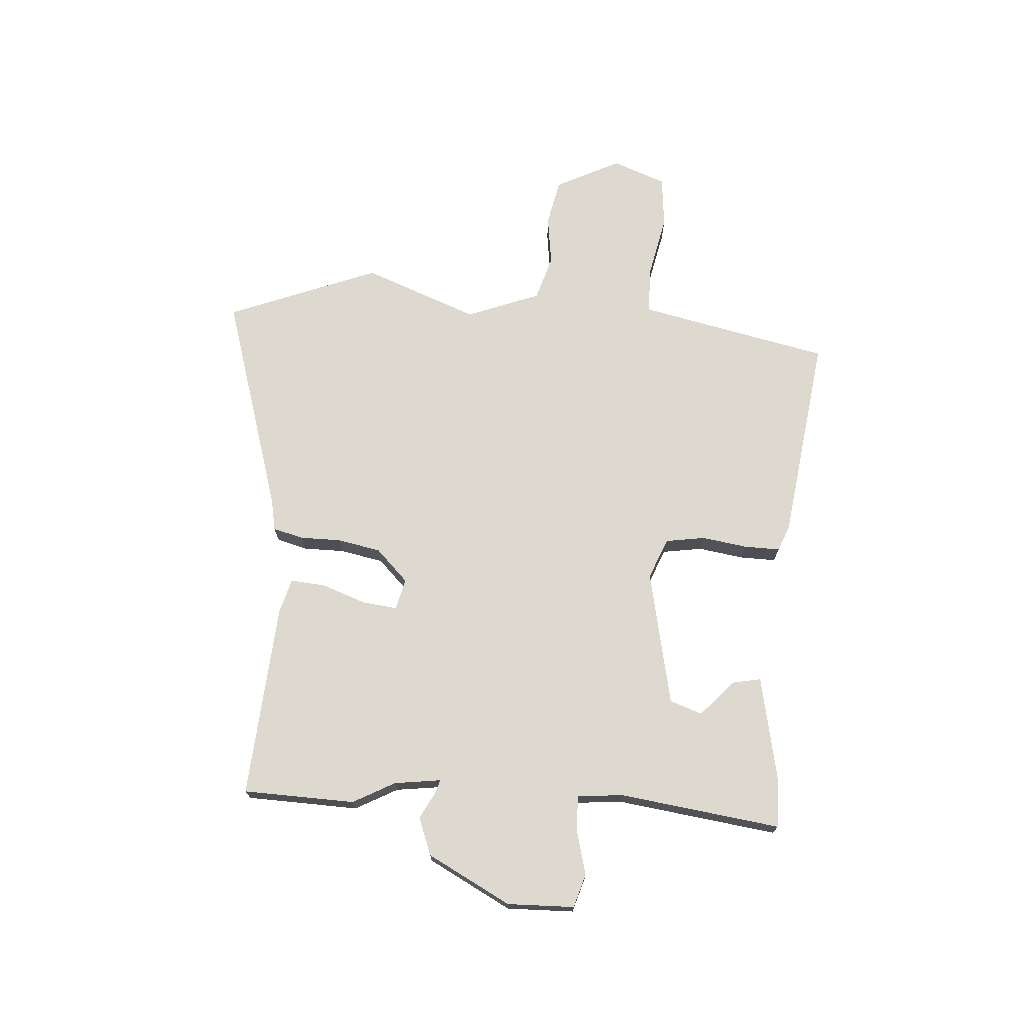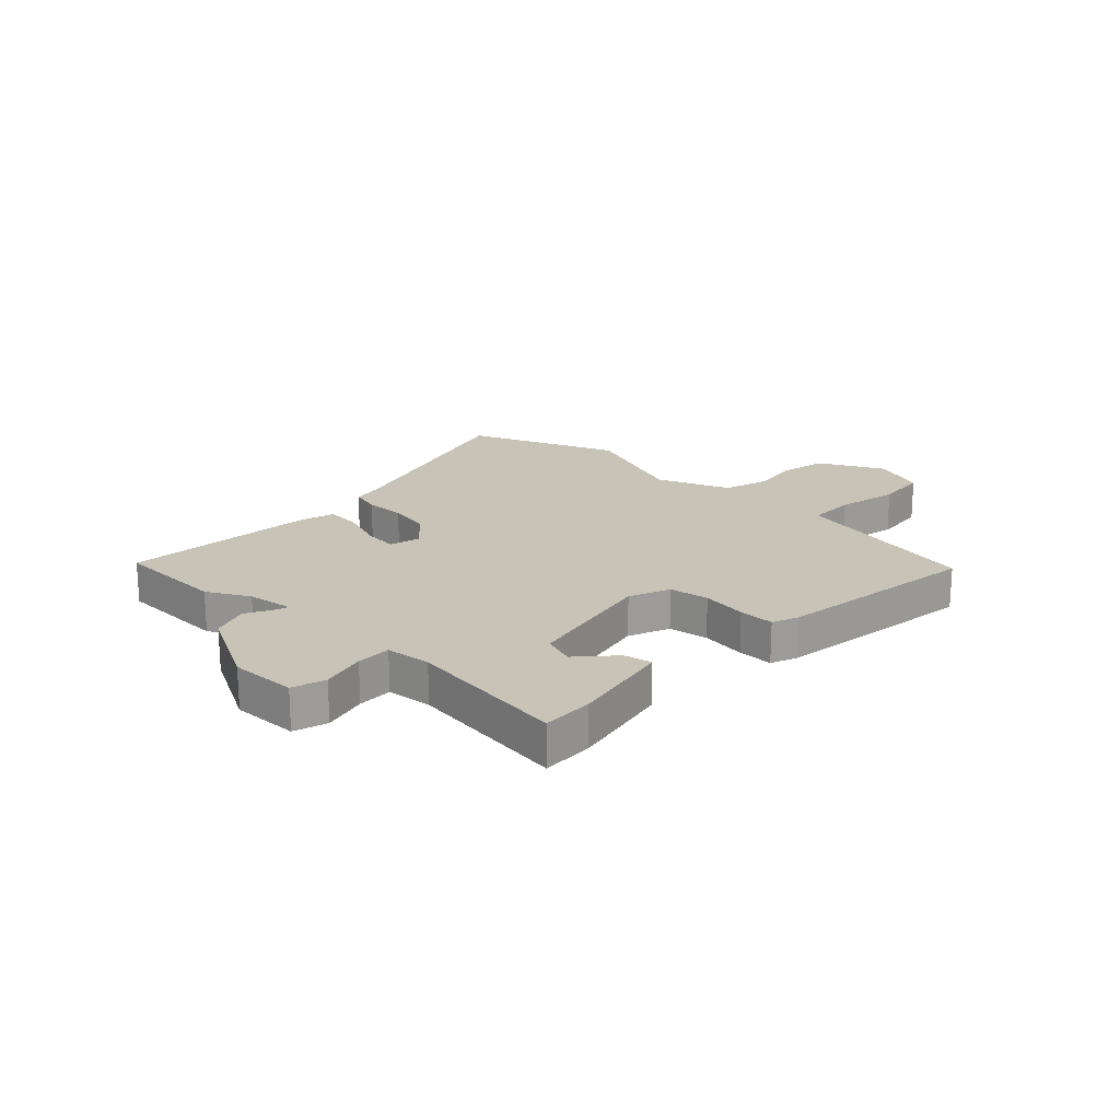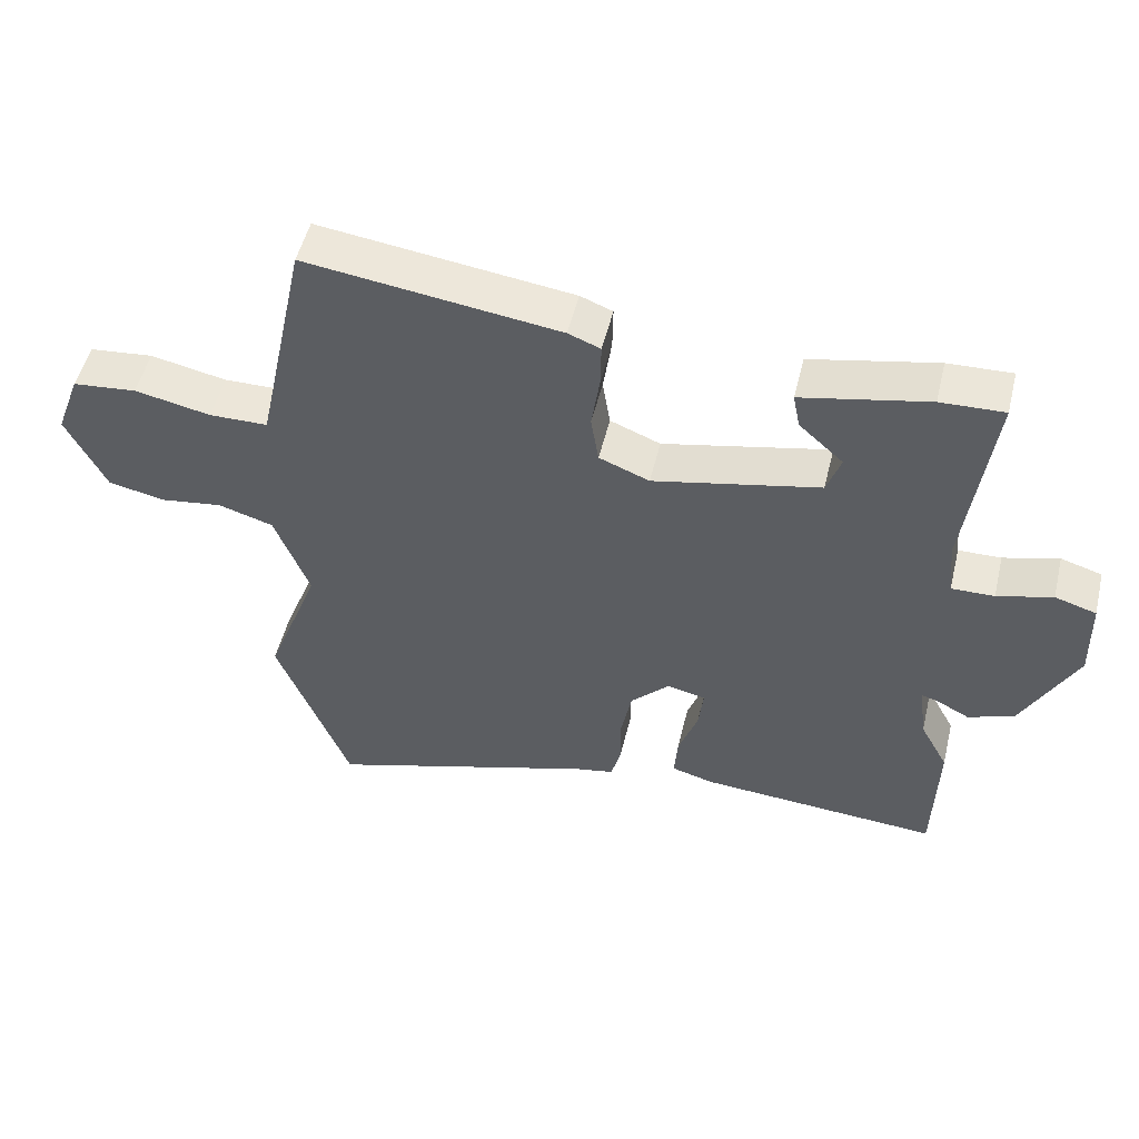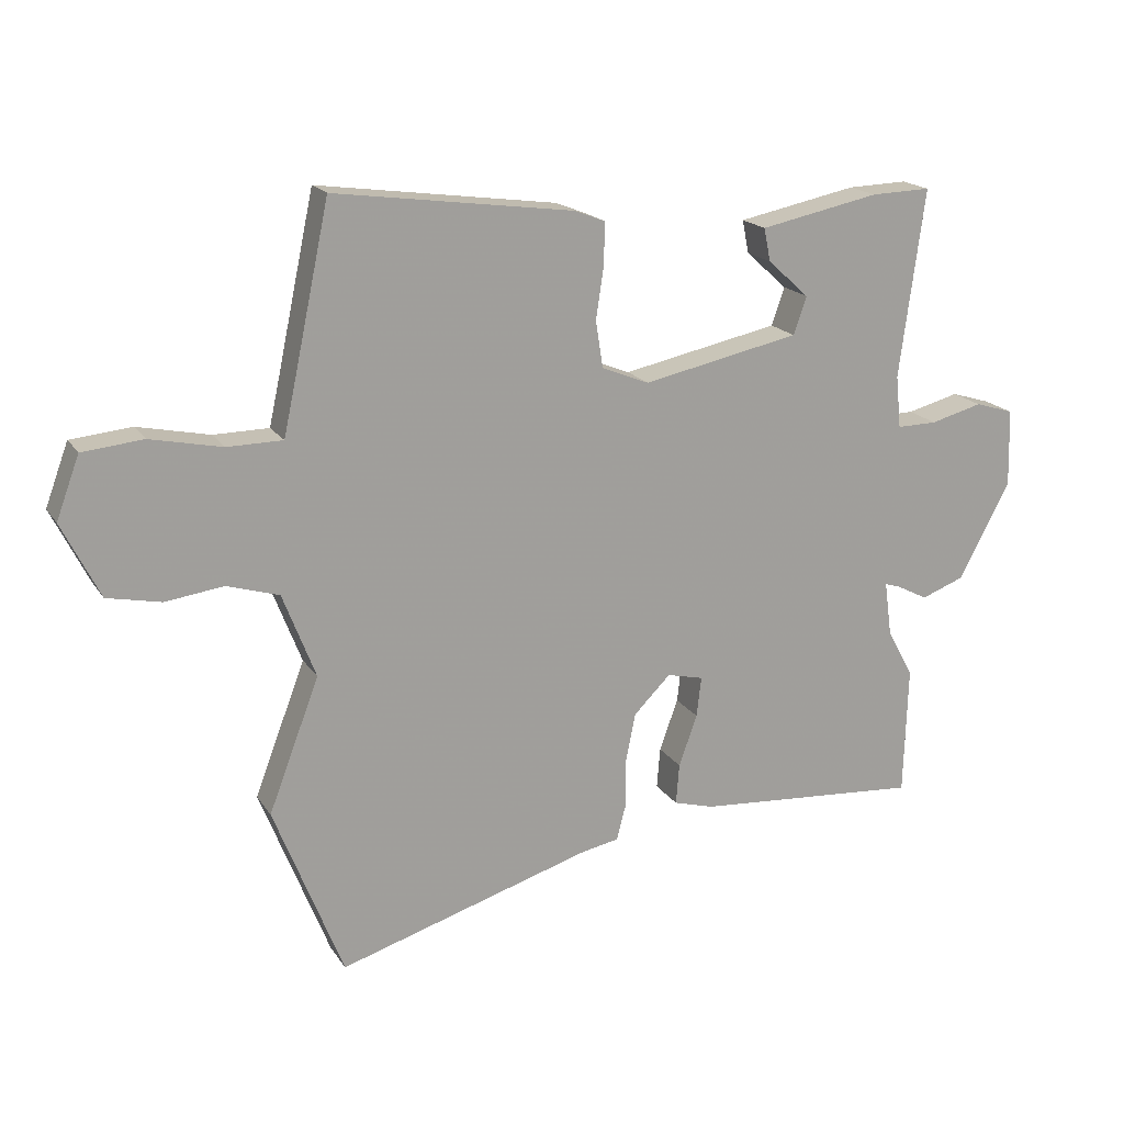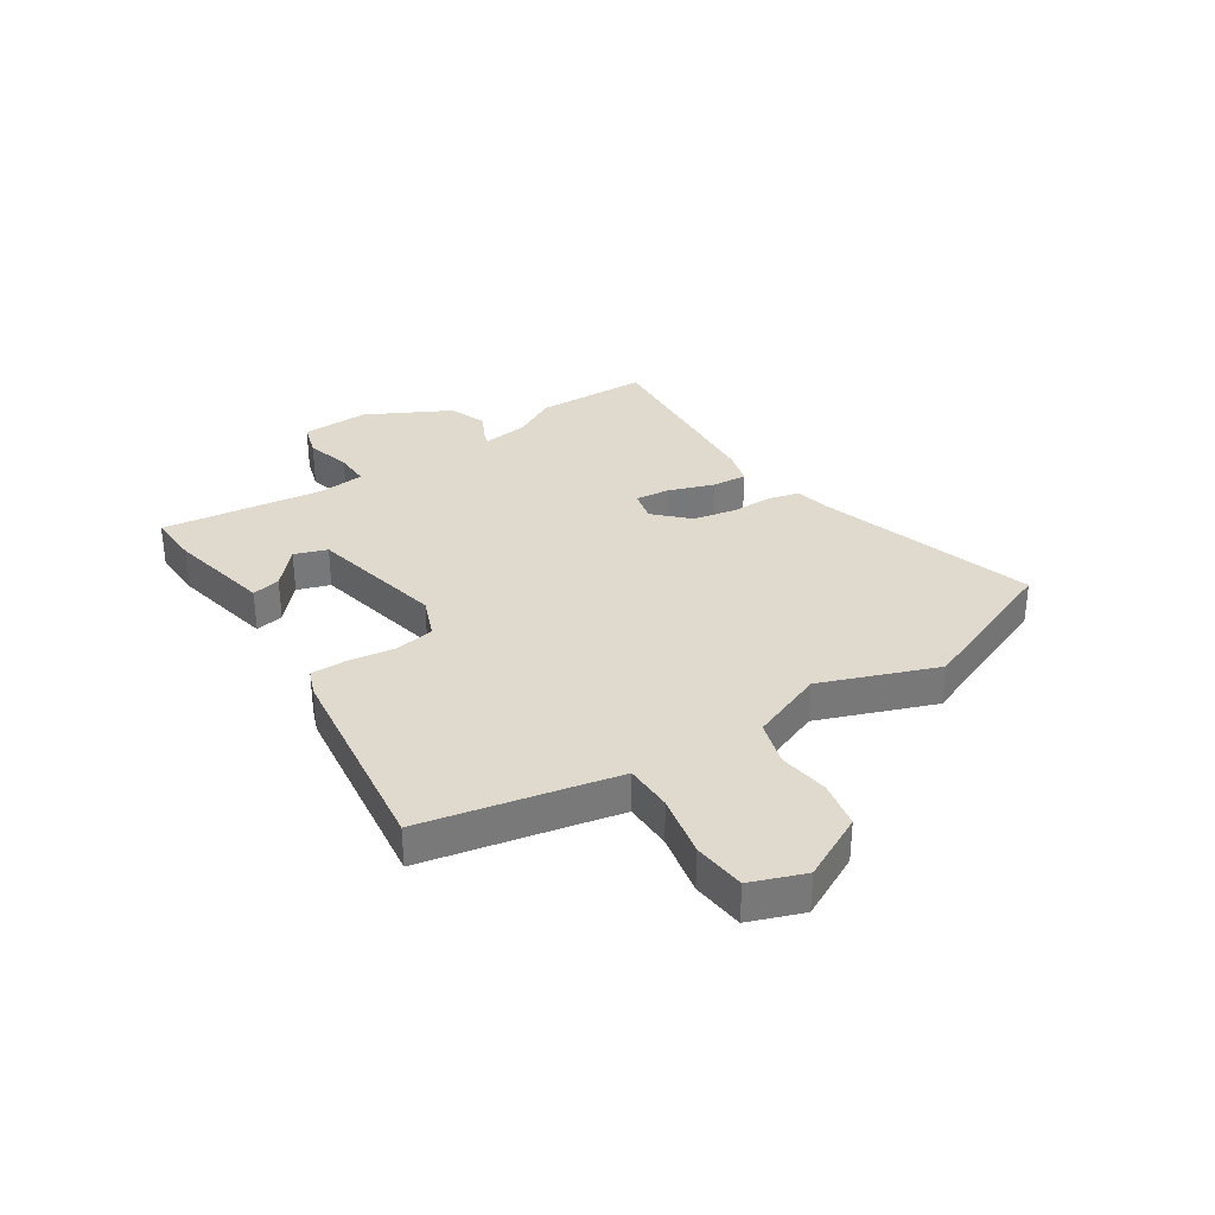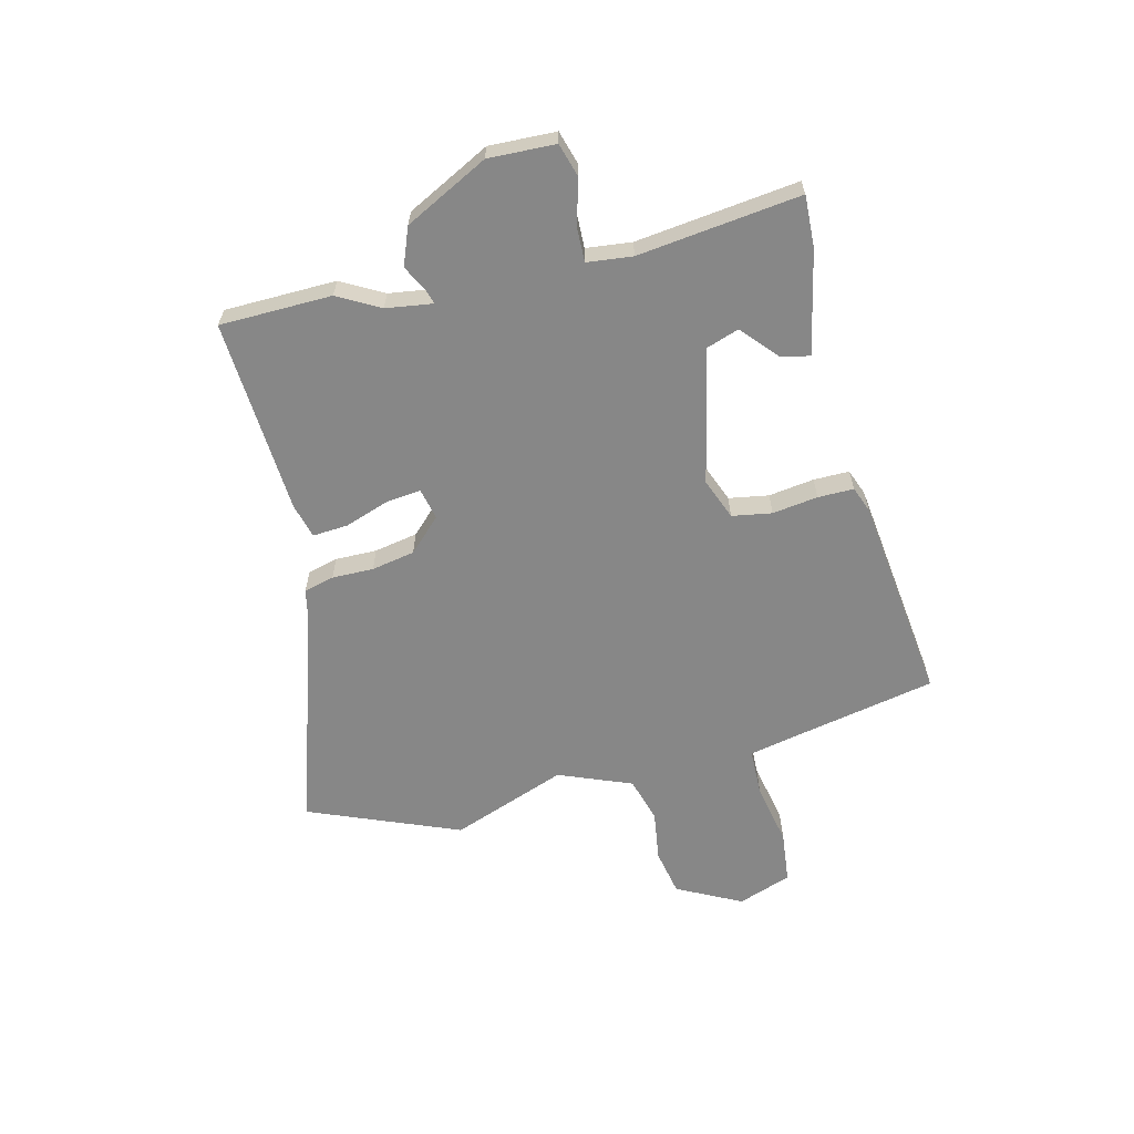
<metadata>
{"format":"obj","ext":"obj","renderer":"f3d","projection":"perspective","resolution":1024,"background":"white","views":[{"elev":71.7,"azim":-86.0,"up":"+Y"},{"elev":19.7,"azim":-46.4,"up":"+Y"},{"elev":51.1,"azim":-166.5,"up":"+Z"},{"elev":18.1,"azim":157.1,"up":"+Z"},{"elev":32.9,"azim":56.6,"up":"+Y"},{"elev":-62.4,"azim":-76.7,"up":"+Y"}]}
</metadata>
<code>
v -0.5 0.07 -0.503
v -0.506 0.07 -0.306
v -0.466 0.07 -0.232
v -0.455 0.07 -0.15
v -0.478 0.07 -0.157
v -0.526 0.07 -0.182
v -0.592 0.07 -0.157
v -0.669 0.07 -0.011
v -0.666 0.07 0.107
v -0.607 0.07 0.125
v -0.528 0.07 0.104
v -0.467 0.07 0.103
v -0.459 0.07 0.183
v -0.497 0.07 0.468
v -0.406 0.07 0.465
v -0.225 0.07 0.428
v -0.235 0.07 0.378
v -0.298 0.07 0.321
v -0.278 0.07 0.264
v -0.04 0.07 0.214
v 0.032 0.07 0.243
v 0.043 0.07 0.313
v 0.031 0.07 0.393
v 0.03 0.07 0.456
v 0.076 0.07 0.474
v 0.439 0.07 0.523
v 0.494 0.07 0.264
v 0.511 0.07 0.186
v 0.595 0.07 0.185
v 0.704 0.07 0.208
v 0.796 0.07 0.199
v 0.831 0.07 0.105
v 0.774 0.07 -0.009
v 0.692 0.07 -0.026
v 0.604 0.07 -0.014
v 0.525 0.07 -0.038
v 0.475 0.07 -0.167
v 0.552 0.07 -0.369
v 0.447 0.07 -0.635
v 0.06 0.07 -0.516
v 0.004 0.07 -0.505
v -0.01 0.07 -0.452
v -0.01 0.07 -0.379
v -0.025 0.07 -0.303
v -0.081 0.07 -0.247
v -0.136 0.07 -0.26
v -0.129 0.07 -0.321
v -0.101 0.07 -0.399
v -0.096 0.07 -0.461
v -0.157 0.07 -0.478
v -0.5 0 -0.503
v -0.506 0 -0.306
v -0.466 0 -0.232
v -0.455 0 -0.15
v -0.478 0 -0.157
v -0.526 0 -0.182
v -0.592 0 -0.157
v -0.669 0 -0.011
v -0.666 0 0.107
v -0.607 0 0.125
v -0.528 0 0.104
v -0.467 0 0.103
v -0.459 0 0.183
v -0.497 0 0.468
v -0.406 0 0.465
v -0.225 0 0.428
v -0.235 0 0.378
v -0.298 0 0.321
v -0.278 0 0.264
v -0.04 0 0.214
v 0.032 0 0.243
v 0.043 0 0.313
v 0.031 0 0.393
v 0.03 0 0.456
v 0.076 0 0.474
v 0.439 0 0.523
v 0.494 0 0.264
v 0.511 0 0.186
v 0.595 0 0.185
v 0.704 0 0.208
v 0.796 0 0.199
v 0.831 0 0.105
v 0.774 0 -0.009
v 0.692 0 -0.026
v 0.604 0 -0.014
v 0.525 0 -0.038
v 0.475 0 -0.167
v 0.552 0 -0.369
v 0.447 0 -0.635
v 0.06 0 -0.516
v 0.004 0 -0.505
v -0.01 0 -0.452
v -0.01 0 -0.379
v -0.025 0 -0.303
v -0.081 0 -0.247
v -0.136 0 -0.26
v -0.129 0 -0.321
v -0.101 0 -0.399
v -0.096 0 -0.461
v -0.157 0 -0.478
f 47 48 49 50
f 46 47 50 1
f 40 41 42 43
f 40 43 44
f 37 38 39 40
f 36 37 40 44
f 32 33 34 35
f 32 35 36
f 29 30 31 32
f 28 29 32 36
f 27 28 36 44
f 22 23 24 25
f 21 22 25 26
f 15 16 17 18
f 13 14 15 18
f 12 13 18 19
f 8 9 10 11
f 8 11 12
f 5 6 7 8
f 4 5 8 12
f 46 1 2 3
f 45 46 3 4
f 21 26 27 44
f 20 21 44 45
f 19 20 45
f 4 12 19 45
f 100 99 98 97
f 51 100 97 96
f 93 92 91 90
f 94 93 90
f 90 89 88 87
f 94 90 87 86
f 85 84 83 82
f 86 85 82
f 82 81 80 79
f 86 82 79 78
f 94 86 78 77
f 75 74 73 72
f 76 75 72 71
f 68 67 66 65
f 68 65 64 63
f 69 68 63 62
f 61 60 59 58
f 62 61 58
f 58 57 56 55
f 62 58 55 54
f 53 52 51 96
f 54 53 96 95
f 94 77 76 71
f 95 94 71 70
f 95 70 69
f 95 69 62 54
f 1 51 52 2
f 2 52 53 3
f 3 53 54 4
f 4 54 55 5
f 5 55 56 6
f 6 56 57 7
f 7 57 58 8
f 8 58 59 9
f 9 59 60 10
f 10 60 61 11
f 11 61 62 12
f 12 62 63 13
f 13 63 64 14
f 14 64 65 15
f 15 65 66 16
f 16 66 67 17
f 17 67 68 18
f 18 68 69 19
f 19 69 70 20
f 20 70 71 21
f 21 71 72 22
f 22 72 73 23
f 23 73 74 24
f 24 74 75 25
f 25 75 76 26
f 26 76 77 27
f 27 77 78 28
f 28 78 79 29
f 29 79 80 30
f 30 80 81 31
f 31 81 82 32
f 32 82 83 33
f 33 83 84 34
f 34 84 85 35
f 35 85 86 36
f 36 86 87 37
f 37 87 88 38
f 38 88 89 39
f 39 89 90 40
f 40 90 91 41
f 41 91 92 42
f 42 92 93 43
f 43 93 94 44
f 44 94 95 45
f 45 95 96 46
f 46 96 97 47
f 47 97 98 48
f 48 98 99 49
f 49 99 100 50
f 50 100 51 1

</code>
